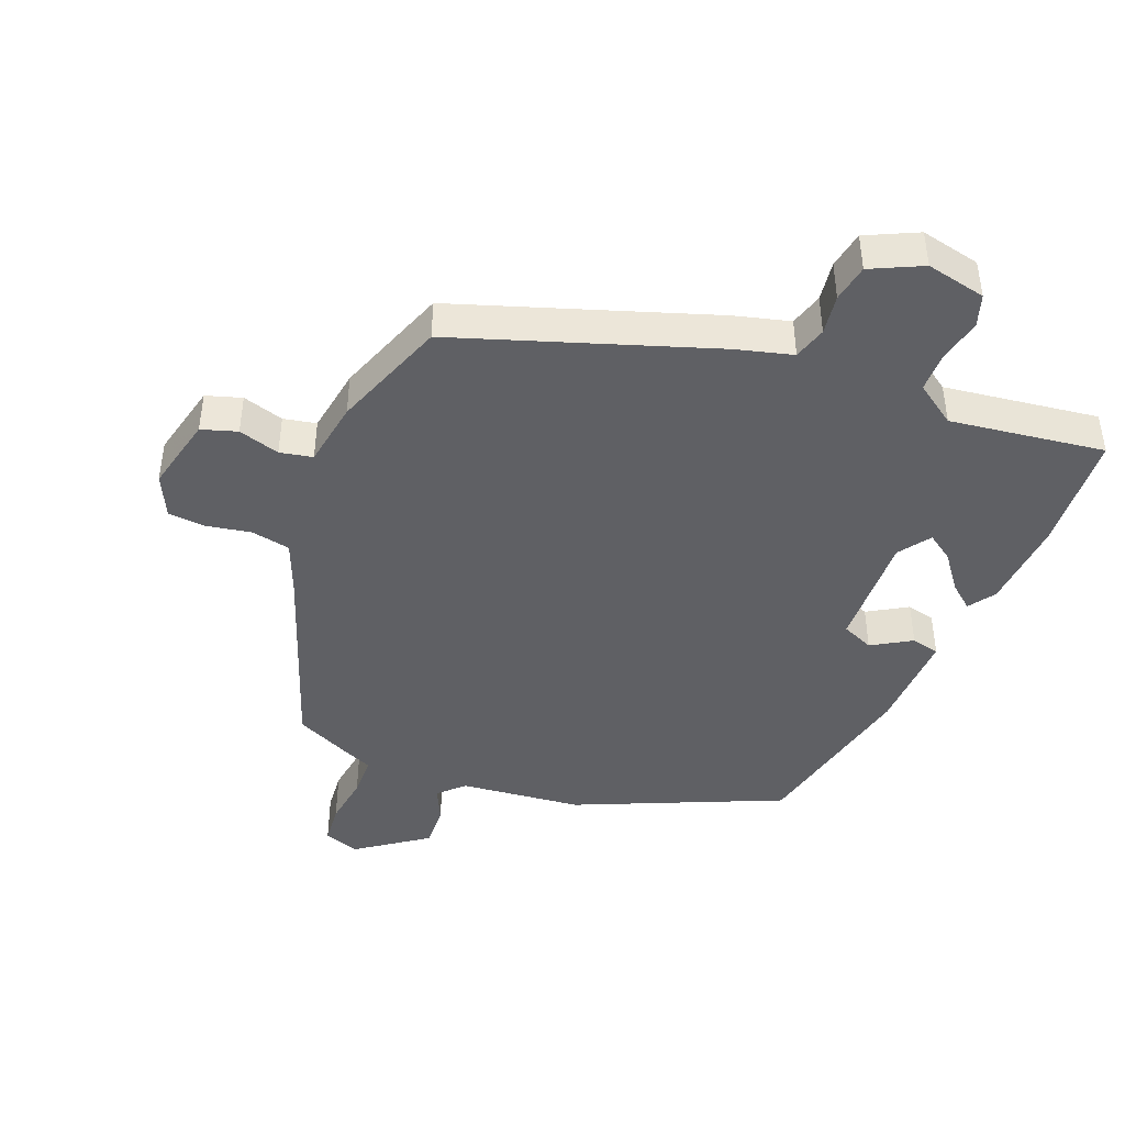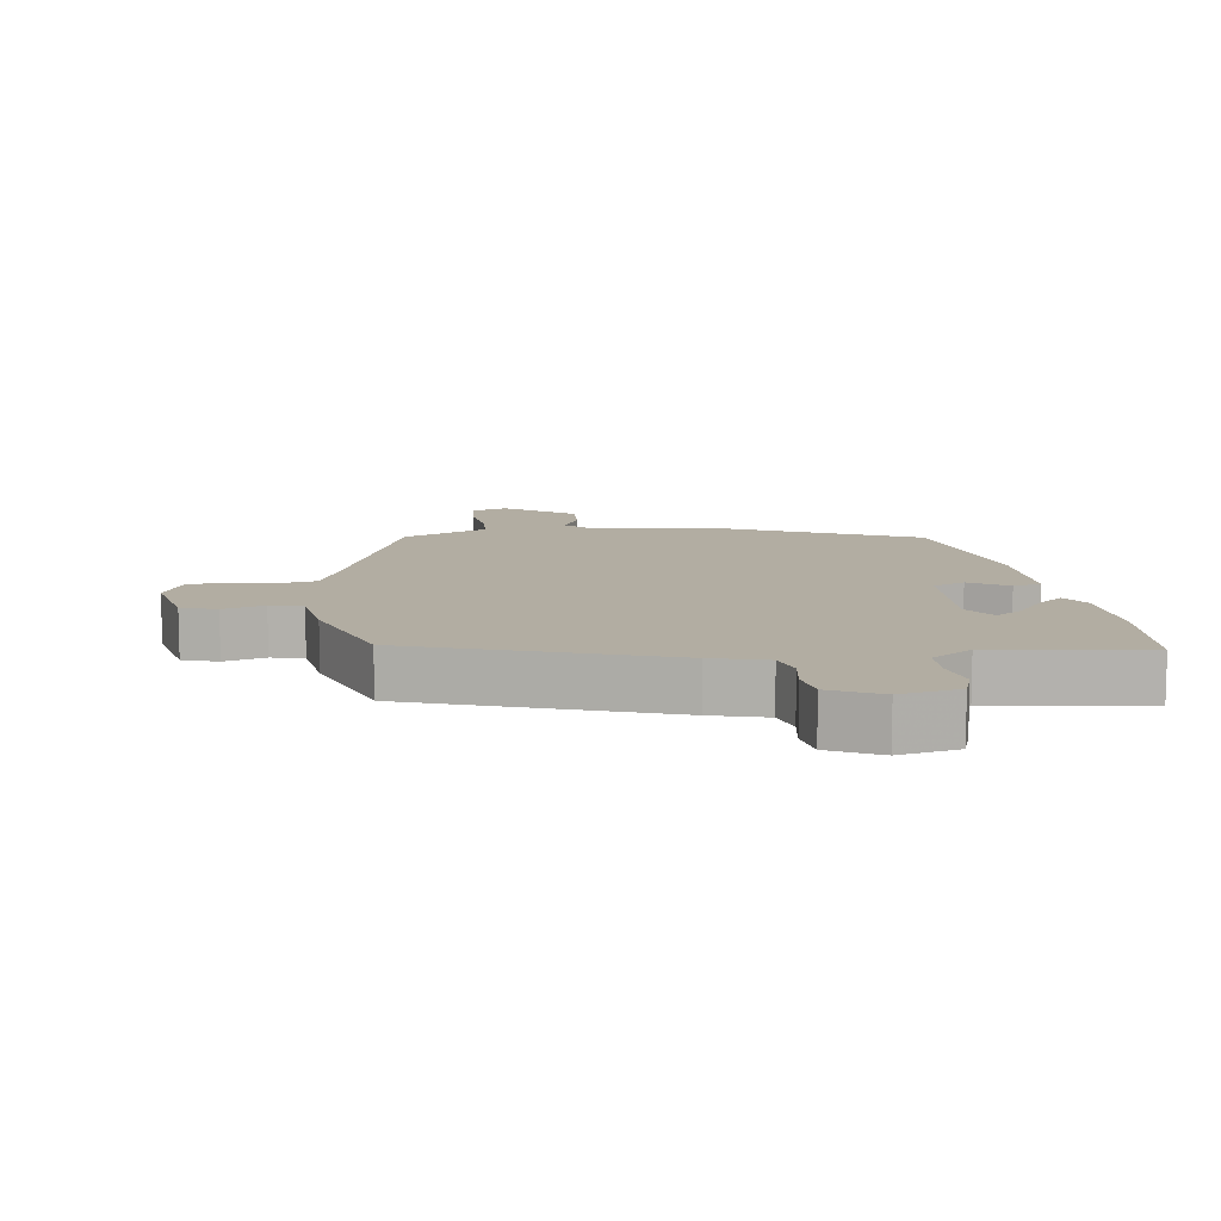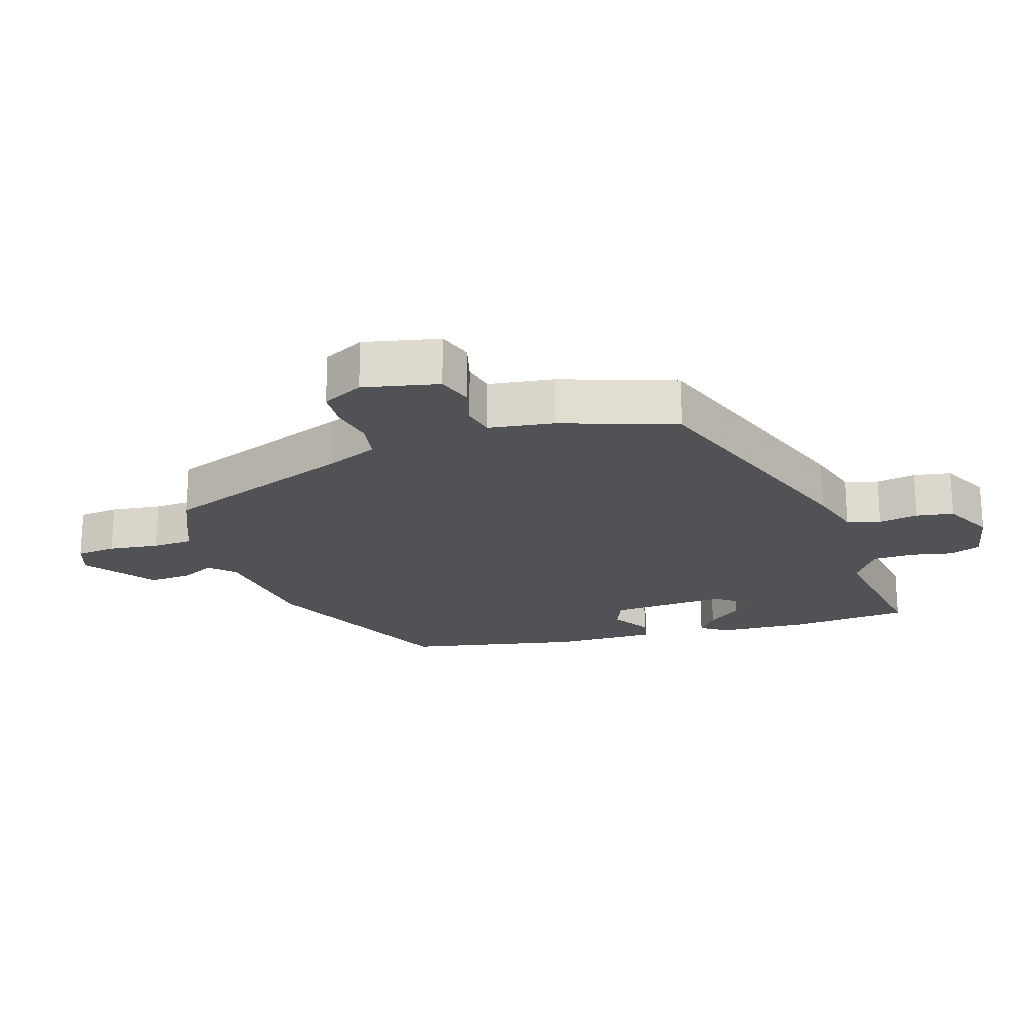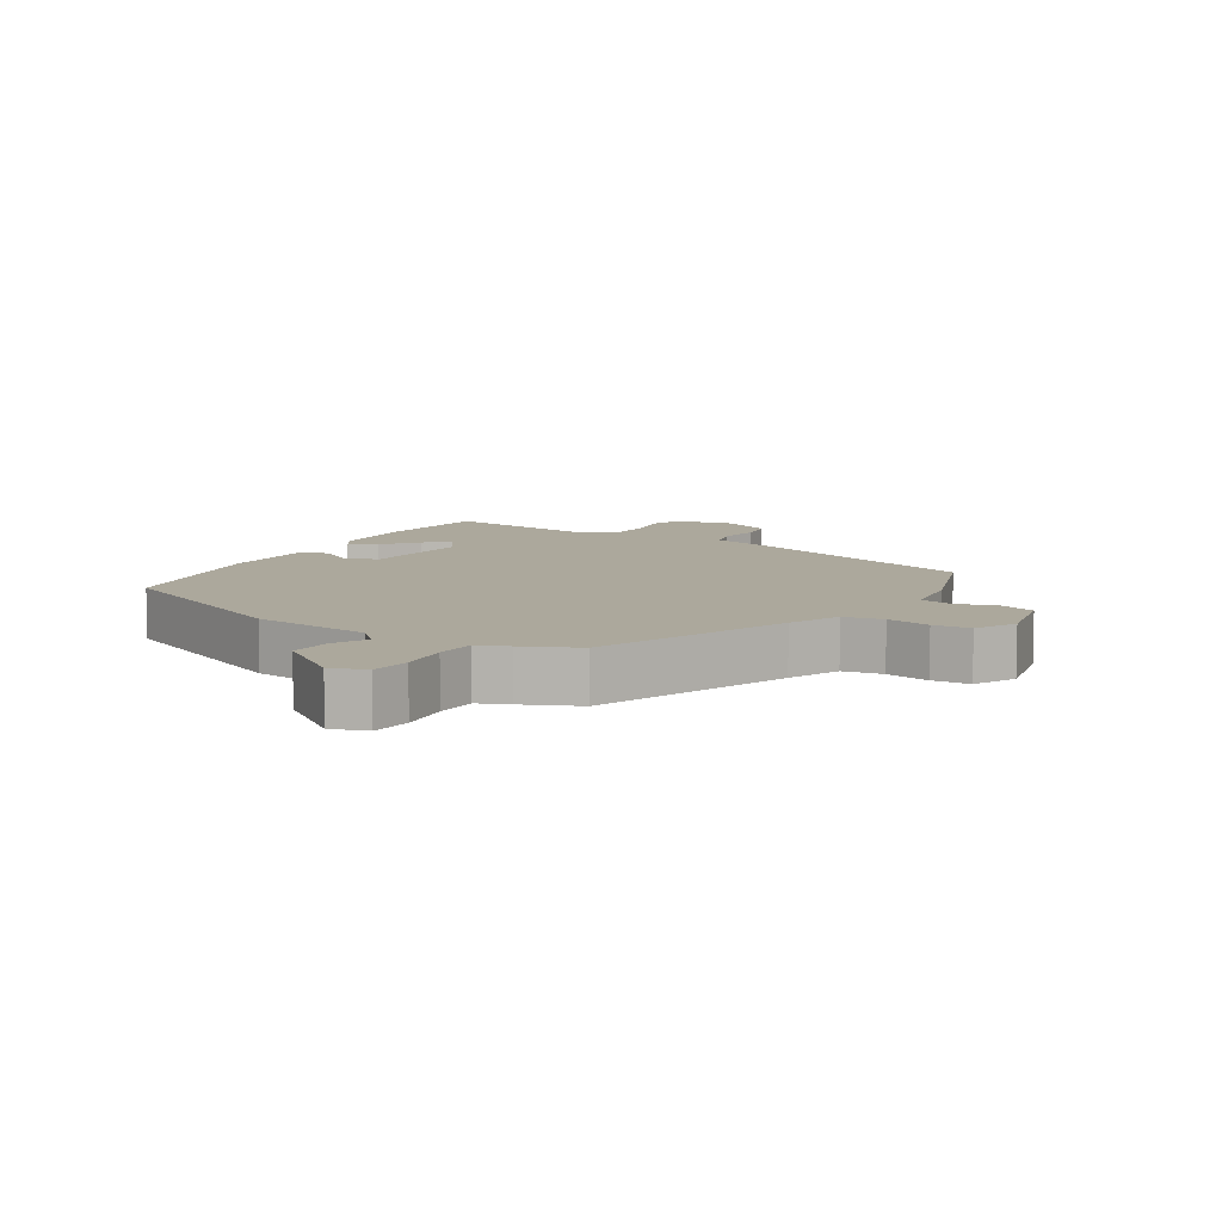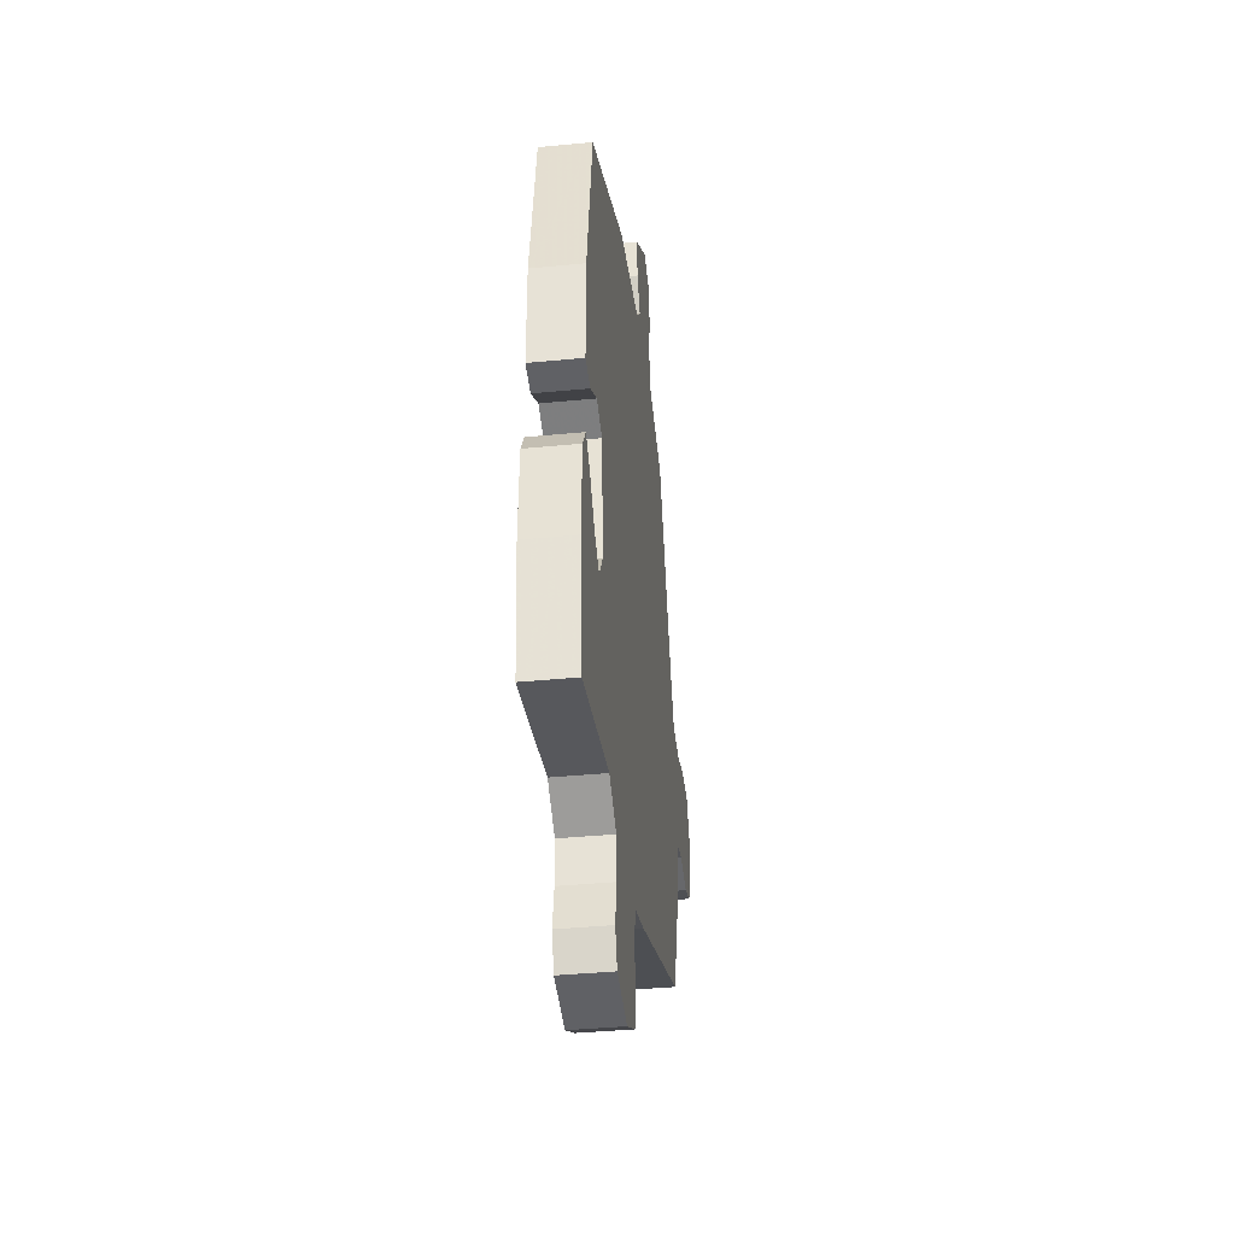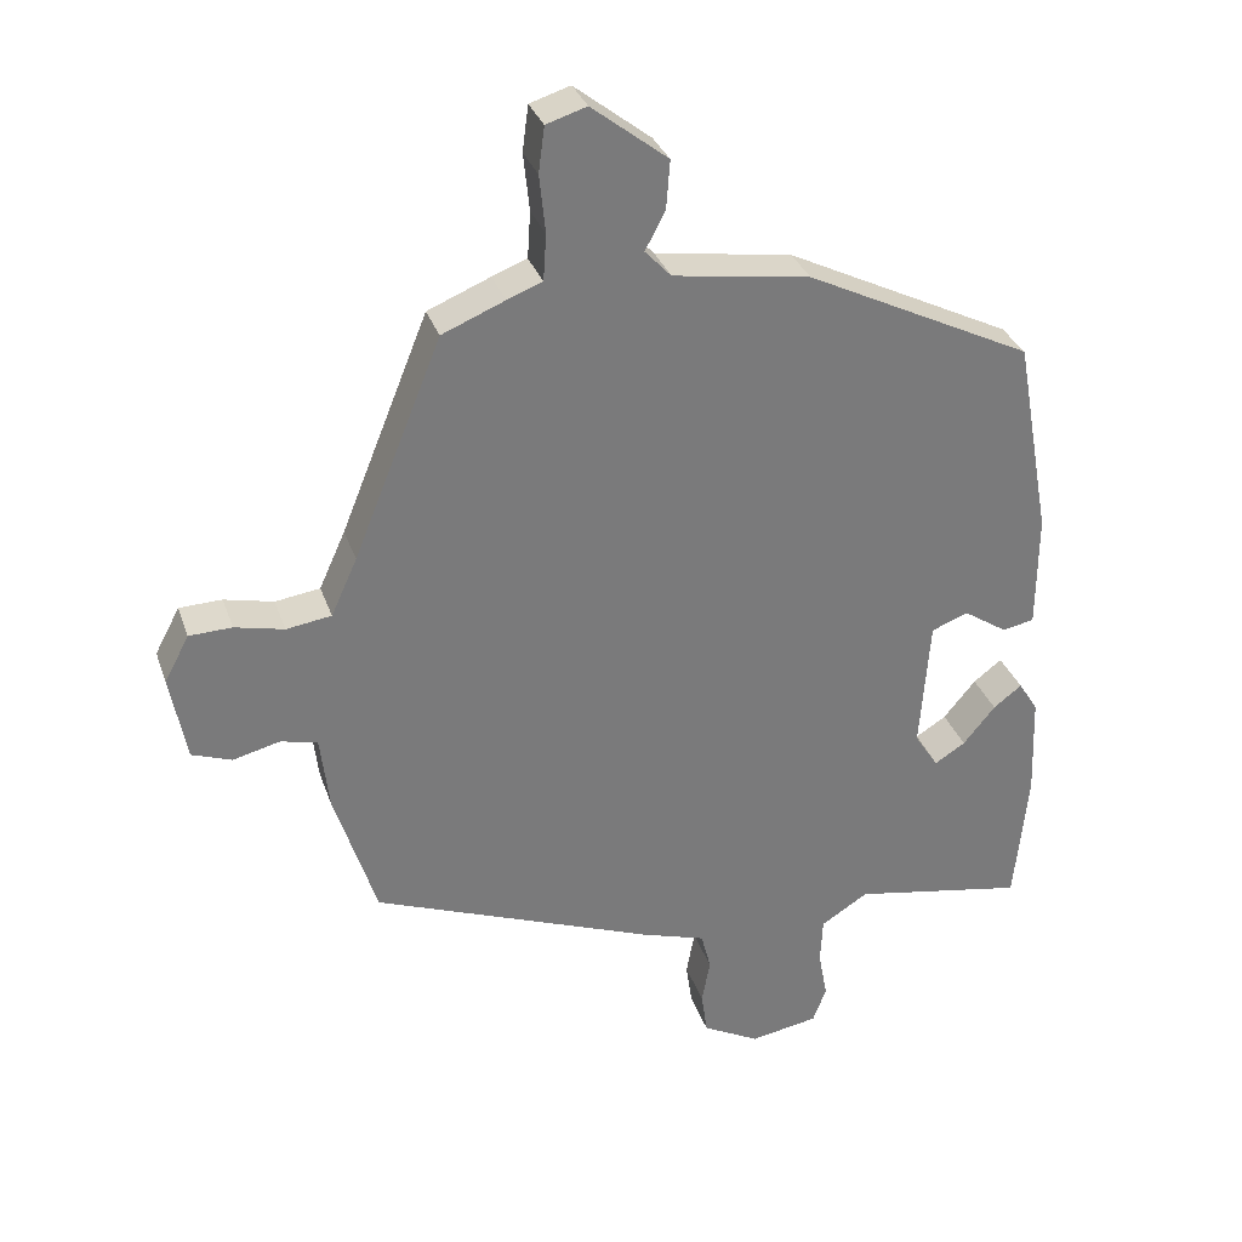
<metadata>
{"format":"obj","ext":"obj","renderer":"f3d","projection":"perspective","resolution":1024,"background":"white","views":[{"elev":-43.9,"azim":156.0,"up":"+Y"},{"elev":10.6,"azim":170.5,"up":"+Y"},{"elev":-21.2,"azim":106.4,"up":"+Y"},{"elev":8.5,"azim":29.8,"up":"+Y"},{"elev":-38.6,"azim":-83.0,"up":"+Z"},{"elev":31.8,"azim":162.6,"up":"+Z"}]}
</metadata>
<code>
v 0.451 0.07 -0.369
v 0.071 0.07 -0.514
v -0.013 0.07 -0.54
v -0.026 0.07 -0.591
v -0.015 0.07 -0.651
v -0.023 0.07 -0.708
v -0.099 0.07 -0.748
v -0.19 0.07 -0.732
v -0.208 0.07 -0.684
v -0.196 0.07 -0.62
v -0.199 0.07 -0.558
v -0.262 0.07 -0.518
v -0.494 0.07 -0.559
v -0.512 0.07 -0.379
v -0.507 0.07 -0.242
v -0.481 0.07 -0.201
v -0.443 0.07 -0.23
v -0.4 0.07 -0.282
v -0.359 0.07 -0.308
v -0.327 0.07 -0.259
v -0.34 0.07 -0.083
v -0.389 0.07 -0.064
v -0.447 0.07 -0.102
v -0.49 0.07 -0.094
v -0.491 0.07 0.06
v -0.443 0.07 0.326
v -0.14 0.07 0.474
v 0.043 0.07 0.501
v 0.078 0.07 0.538
v 0.051 0.07 0.589
v 0.046 0.07 0.654
v 0.148 0.07 0.733
v 0.202 0.07 0.716
v 0.21 0.07 0.655
v 0.202 0.07 0.578
v 0.206 0.07 0.516
v 0.253 0.07 0.498
v 0.337 0.07 0.463
v 0.455 0.07 0.171
v 0.49 0.07 0.094
v 0.55 0.07 0.085
v 0.616 0.07 0.1
v 0.673 0.07 0.098
v 0.706 0.07 0.036
v 0.684 0.07 -0.079
v 0.631 0.07 -0.098
v 0.568 0.07 -0.082
v 0.519 0.07 -0.094
v 0.507 0.07 -0.194
v 0.451 0 -0.369
v 0.071 0 -0.514
v -0.013 0 -0.54
v -0.026 0 -0.591
v -0.015 0 -0.651
v -0.023 0 -0.708
v -0.099 0 -0.748
v -0.19 0 -0.732
v -0.208 0 -0.684
v -0.196 0 -0.62
v -0.199 0 -0.558
v -0.262 0 -0.518
v -0.494 0 -0.559
v -0.512 0 -0.379
v -0.507 0 -0.242
v -0.481 0 -0.201
v -0.443 0 -0.23
v -0.4 0 -0.282
v -0.359 0 -0.308
v -0.327 0 -0.259
v -0.34 0 -0.083
v -0.389 0 -0.064
v -0.447 0 -0.102
v -0.49 0 -0.094
v -0.491 0 0.06
v -0.443 0 0.326
v -0.14 0 0.474
v 0.043 0 0.501
v 0.078 0 0.538
v 0.051 0 0.589
v 0.046 0 0.654
v 0.148 0 0.733
v 0.202 0 0.716
v 0.21 0 0.655
v 0.202 0 0.578
v 0.206 0 0.516
v 0.253 0 0.498
v 0.337 0 0.463
v 0.455 0 0.171
v 0.49 0 0.094
v 0.55 0 0.085
v 0.616 0 0.1
v 0.673 0 0.098
v 0.706 0 0.036
v 0.684 0 -0.079
v 0.631 0 -0.098
v 0.568 0 -0.082
v 0.519 0 -0.094
v 0.507 0 -0.194
f 48 49 1 2
f 44 45 46 47
f 44 47 48
f 41 42 43 44
f 40 41 44 48
f 39 40 48 2
f 36 37 38 39
f 32 33 34 35
f 32 35 36
f 29 30 31 32
f 29 32 36
f 28 29 36 39
f 22 23 24 25
f 21 22 25 26
f 15 16 17 18
f 15 18 19
f 12 13 14 15
f 11 12 15 19
f 7 8 9 10
f 7 10 11
f 4 5 6 7
f 3 4 7 11
f 21 26 27 28
f 20 21 28 39
f 11 19 20 39
f 2 3 11 39
f 51 50 98 97
f 96 95 94 93
f 97 96 93
f 93 92 91 90
f 97 93 90 89
f 51 97 89 88
f 88 87 86 85
f 84 83 82 81
f 85 84 81
f 81 80 79 78
f 85 81 78
f 88 85 78 77
f 74 73 72 71
f 75 74 71 70
f 67 66 65 64
f 68 67 64
f 64 63 62 61
f 68 64 61 60
f 59 58 57 56
f 60 59 56
f 56 55 54 53
f 60 56 53 52
f 77 76 75 70
f 88 77 70 69
f 88 69 68 60
f 88 60 52 51
f 1 50 51 2
f 2 51 52 3
f 3 52 53 4
f 4 53 54 5
f 5 54 55 6
f 6 55 56 7
f 7 56 57 8
f 8 57 58 9
f 9 58 59 10
f 10 59 60 11
f 11 60 61 12
f 12 61 62 13
f 13 62 63 14
f 14 63 64 15
f 15 64 65 16
f 16 65 66 17
f 17 66 67 18
f 18 67 68 19
f 19 68 69 20
f 20 69 70 21
f 21 70 71 22
f 22 71 72 23
f 23 72 73 24
f 24 73 74 25
f 25 74 75 26
f 26 75 76 27
f 27 76 77 28
f 28 77 78 29
f 29 78 79 30
f 30 79 80 31
f 31 80 81 32
f 32 81 82 33
f 33 82 83 34
f 34 83 84 35
f 35 84 85 36
f 36 85 86 37
f 37 86 87 38
f 38 87 88 39
f 39 88 89 40
f 40 89 90 41
f 41 90 91 42
f 42 91 92 43
f 43 92 93 44
f 44 93 94 45
f 45 94 95 46
f 46 95 96 47
f 47 96 97 48
f 48 97 98 49
f 49 98 50 1

</code>
